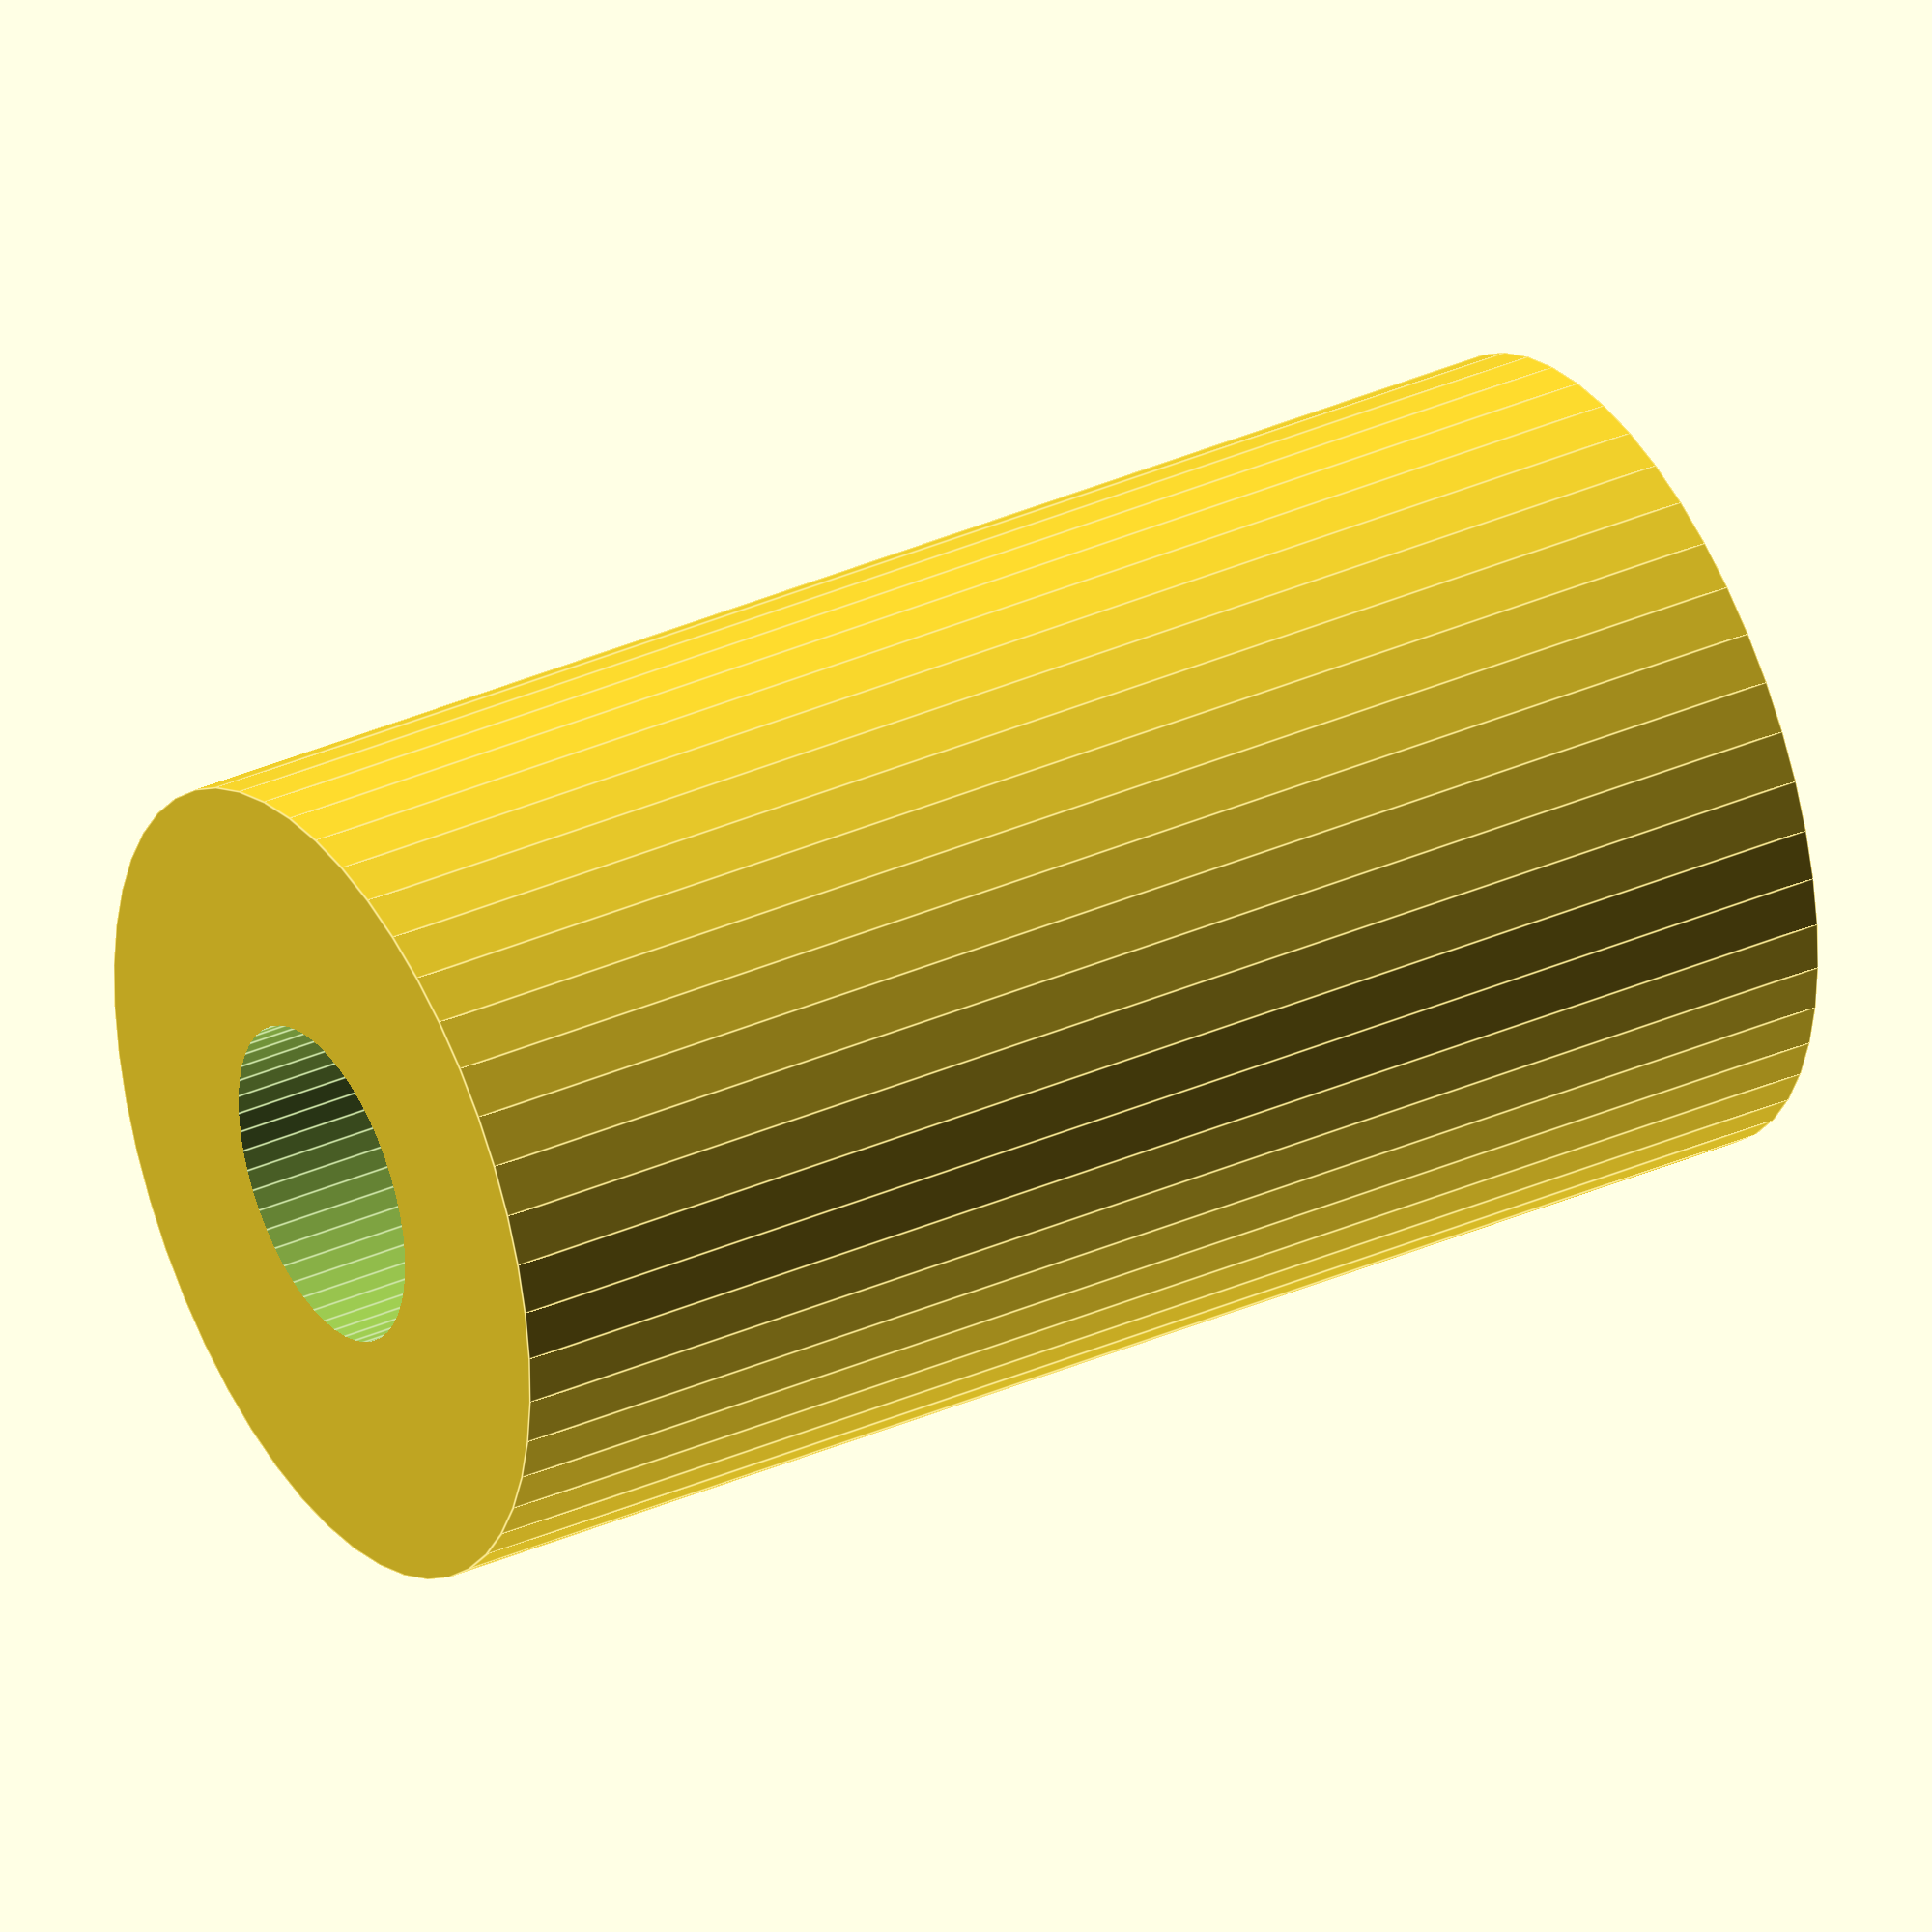
<openscad>
$fn = 50;


difference() {
	union() {
		translate(v = [0, 0, -4.5000000000]) {
			cylinder(h = 9, r = 2.5000000000);
		}
	}
	union() {
		translate(v = [0, 0, -100.0000000000]) {
			cylinder(h = 200, r = 1.0000000000);
		}
	}
}
</openscad>
<views>
elev=324.5 azim=160.3 roll=59.8 proj=o view=edges
</views>
